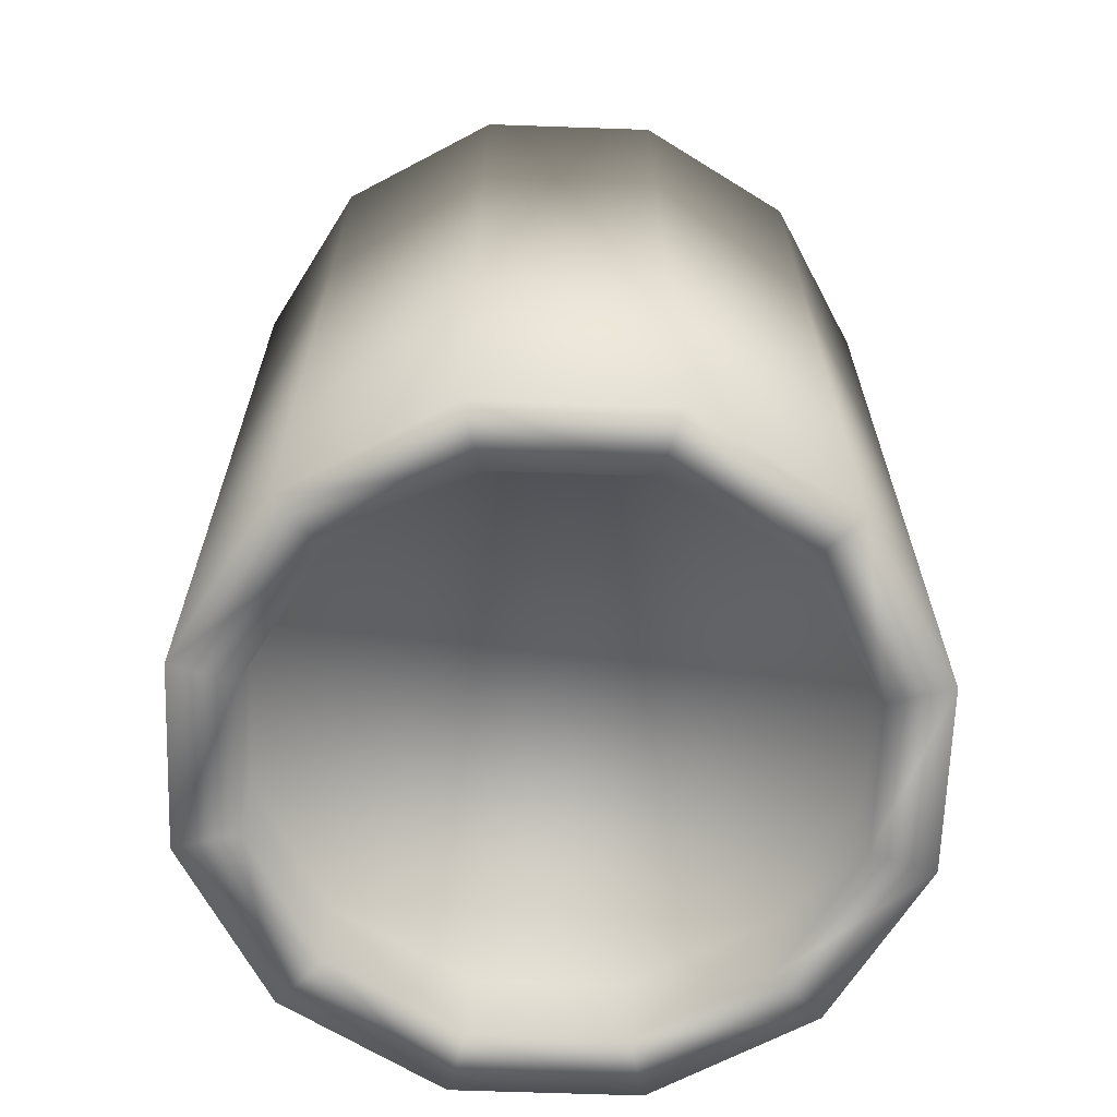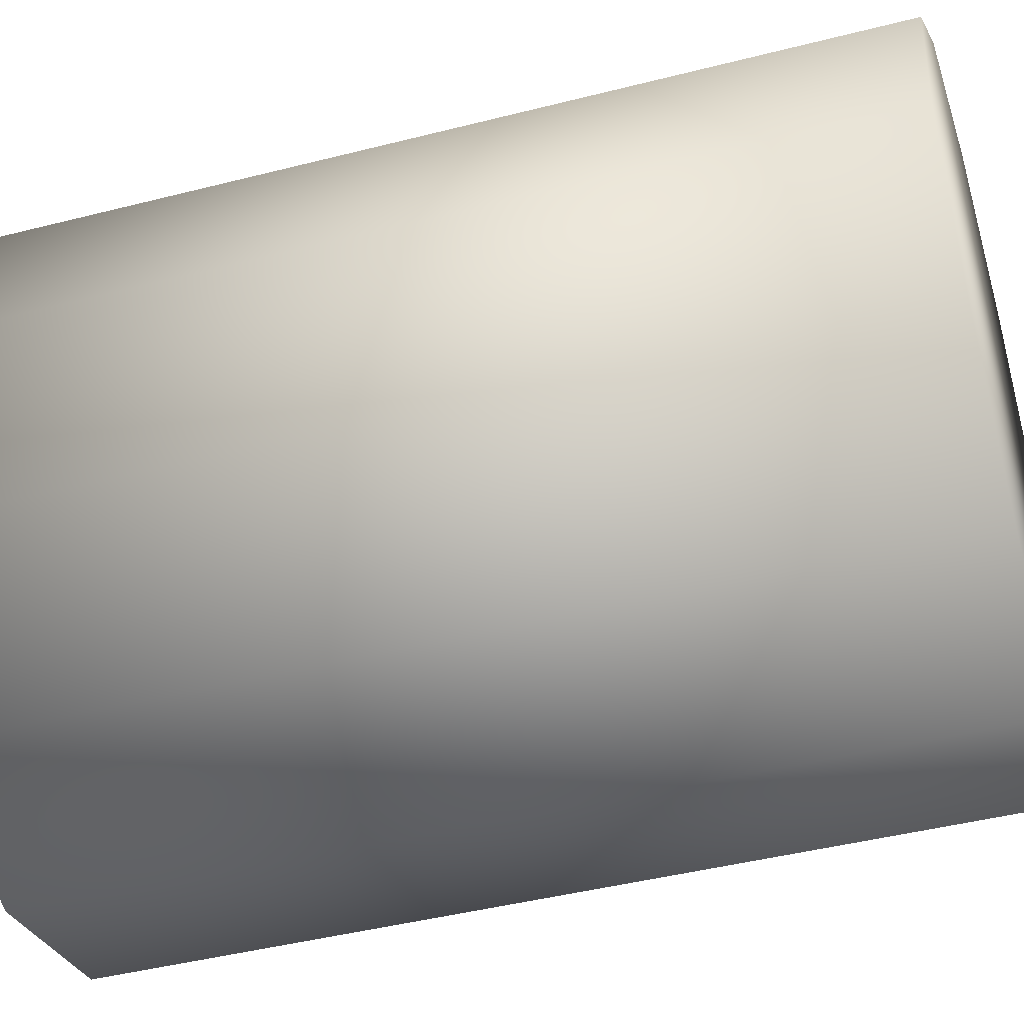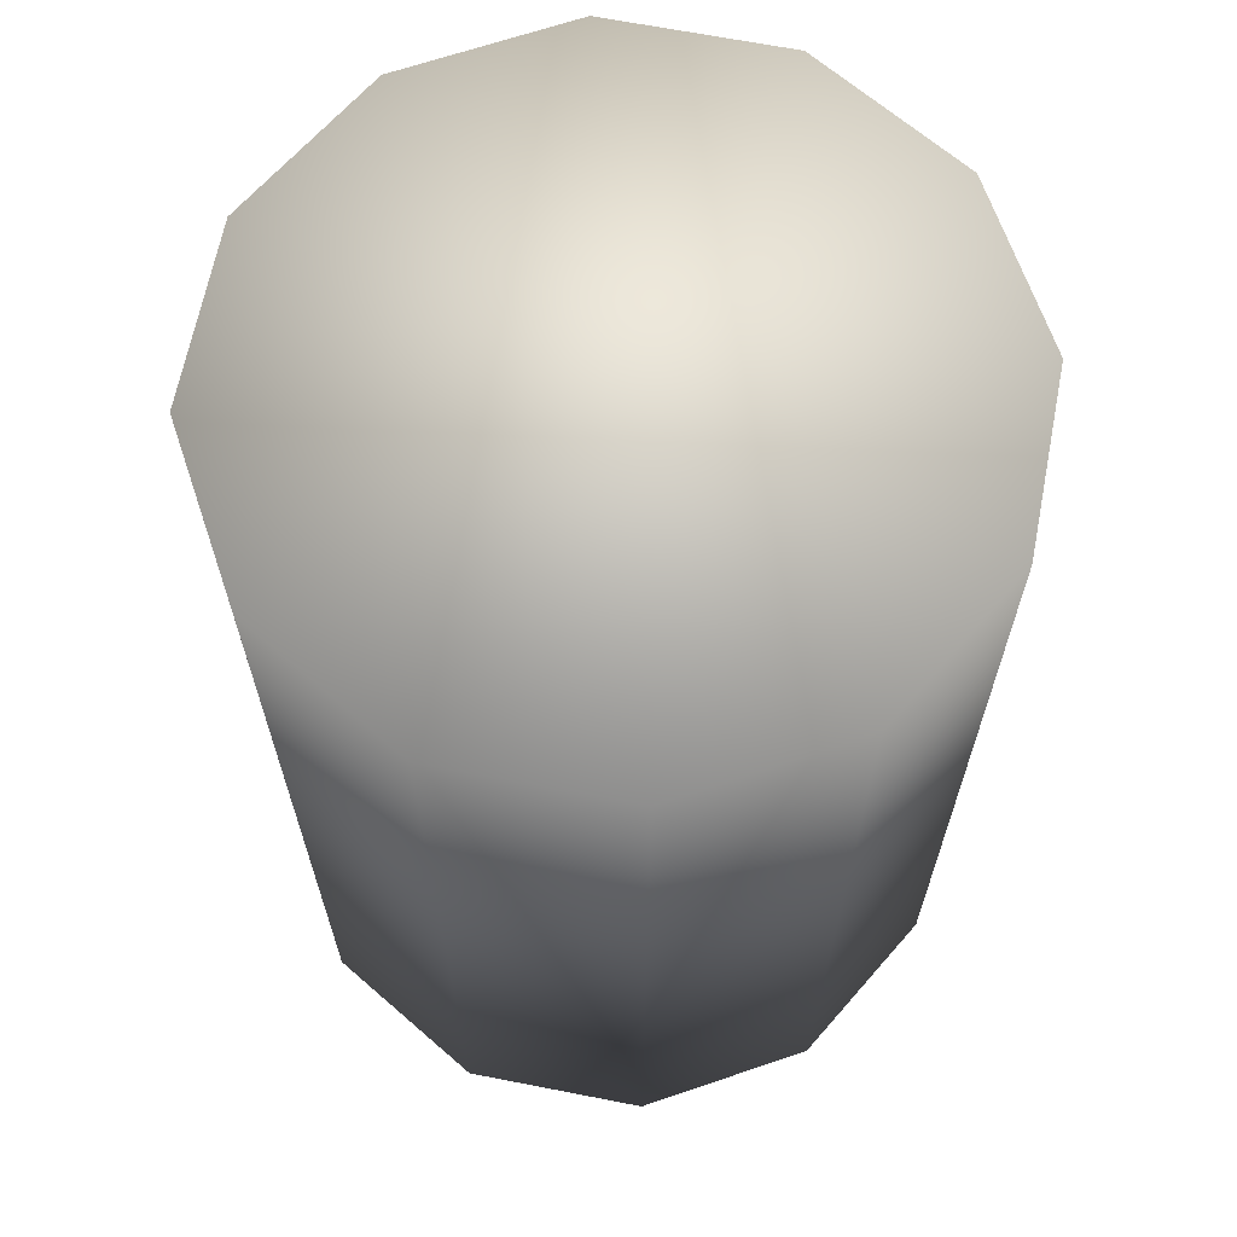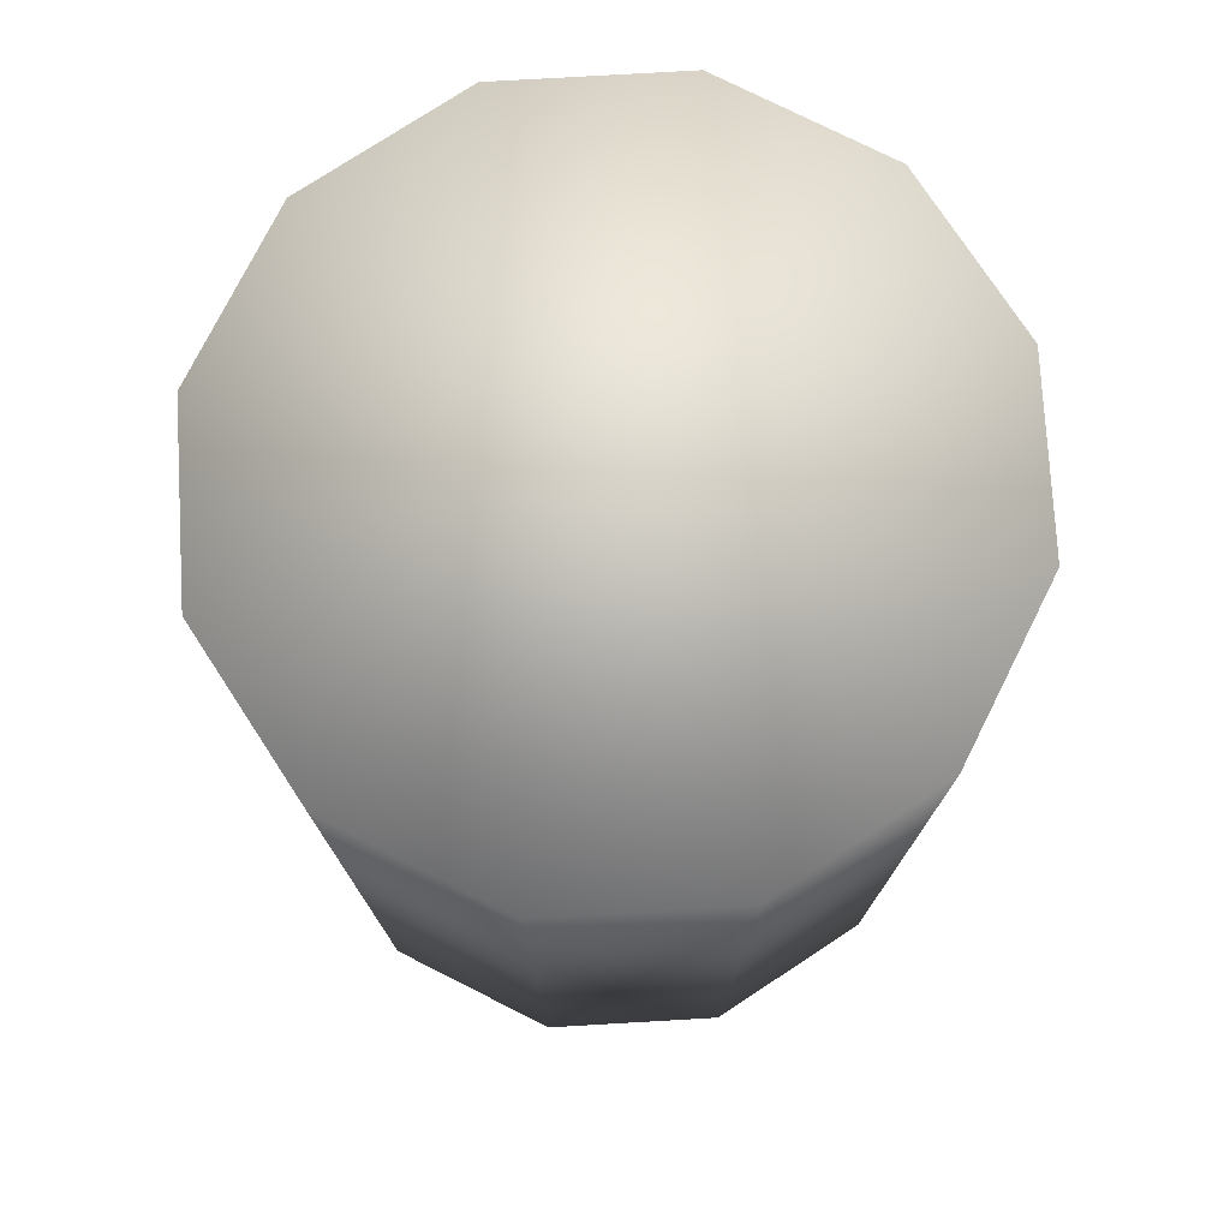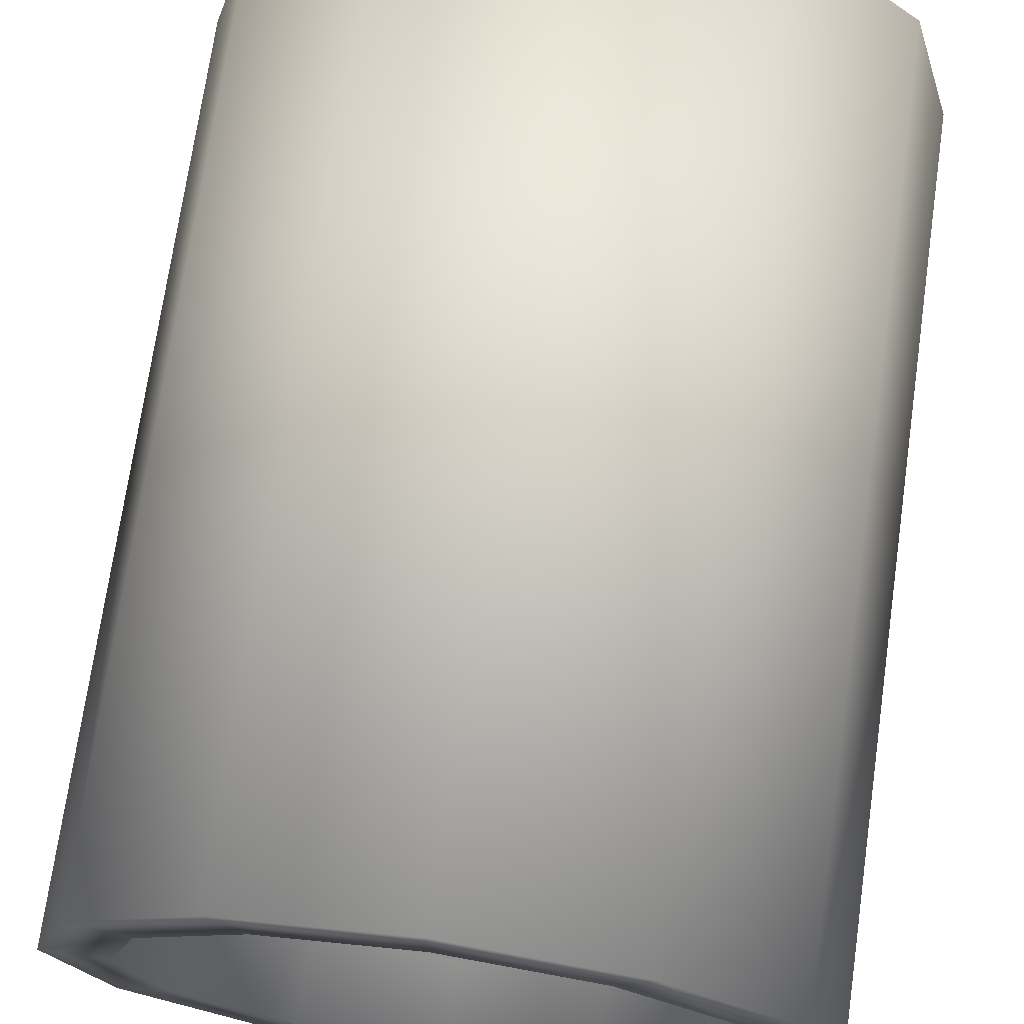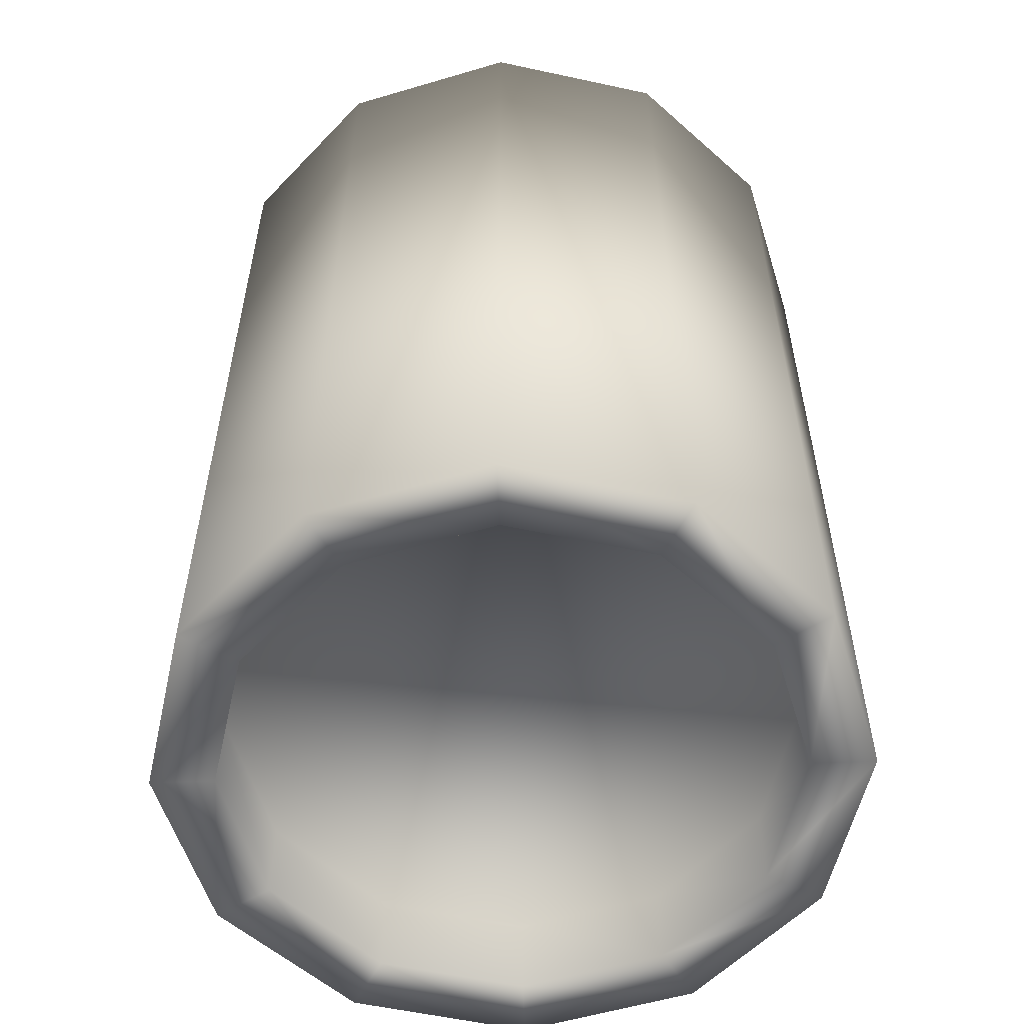
<metadata>
{"format":"obj","ext":"obj","renderer":"f3d","projection":"perspective","resolution":1024,"background":"white","views":[{"elev":-66.1,"azim":-47.0,"up":"+Y"},{"elev":-44.1,"azim":106.7,"up":"+Z"},{"elev":66.2,"azim":-123.9,"up":"+Y"},{"elev":76.4,"azim":-138.3,"up":"+Y"},{"elev":71.9,"azim":8.1,"up":"+Z"},{"elev":-56.4,"azim":-87.8,"up":"+Y"}]}
</metadata>
<code>
o Ceiling_Lamp_1_(Clone)
v -0.01881 -0.1061 -0.03258
v 0 0.01259 -0.046
v -0.023 0.01259 -0.03984
v -0.03984 0.01259 -0.023
v -0.046 0.01259 0
v -0.03984 0.01259 0.023
v -0.023 0.01259 0.03984
v 0 0.01259 0.046
v 0.023 0.01259 0.03984
v 0.03984 0.01259 0.023
v 0.046 0.01259 -0
v 0.03984 0.01259 -0.023
v 0.023 0.01259 -0.03984
v 0 -0.1061 -0.03762
v -0.03258 -0.1061 -0.01881
v -0.03762 -0.1061 0
v -0.03258 -0.1061 0.01881
v -0.01881 -0.1061 0.03258
v 0 -0.1061 0.03762
v 0.01881 -0.1061 0.03258
v 0.03258 -0.1061 0.01881
v 0.03762 -0.1061 -0
v 0.03258 -0.1061 -0.01881
v 0.01881 -0.1061 -0.03258
v 0 -0.1061 -0.046
v 0.023 -0.1061 -0.03984
v 0.03984 -0.1061 -0.023
v 0.046 -0.1061 -0
v 0.03984 -0.1061 0.023
v 0.023 -0.1061 0.03984
v 0 -0.1061 0.046
v -0.023 -0.1061 0.03984
v -0.03984 -0.1061 0.023
v -0.046 -0.1061 0
v -0.03984 -0.1061 -0.023
v -0.023 -0.1061 -0.03984
v 0 -0.09469 -0.03762
v 0.01881 -0.09469 -0.03258
v 0.03258 -0.09469 -0.01881
v 0.03762 -0.09469 -0
v 0.03258 -0.09469 0.01881
v 0.01881 -0.09469 0.03258
v 0 -0.09469 0.03762
v -0.01881 -0.09469 0.03258
v -0.03258 -0.09469 0.01881
v -0.03762 -0.09469 0
v -0.03258 -0.09469 -0.01881
v -0.01881 -0.09469 -0.03258
f 9 30 29 10
f 4 35 34 5
f 12 27 26 13
f 5 34 33 6
f 10 29 28 11
f 2 25 36 3
f 3 36 35 4
f 8 31 30 9
f 13 26 25 2
f 6 33 32 7
f 19 43 42 20
f 7 32 31 8
f 2 3 4 5 6 7 8 9 10 11 12 13
f 11 28 27 12
f 14 25 26 24
f 24 26 27 23
f 23 27 28 22
f 22 28 29 21
f 21 29 30 20
f 20 30 31 19
f 19 31 32 18
f 18 32 33 17
f 17 33 34 16
f 16 34 35 15
f 15 35 36 1
f 1 36 25 14
f 22 40 39 23
f 15 47 46 16
f 18 44 43 19
f 21 41 40 22
f 1 48 47 15
f 24 38 37 14
f 17 45 44 18
f 20 42 41 21
f 14 37 48 1
f 23 39 38 24
f 16 46 45 17
f 37 38 39 40 41 42 43 44 45 46 47 48

</code>
